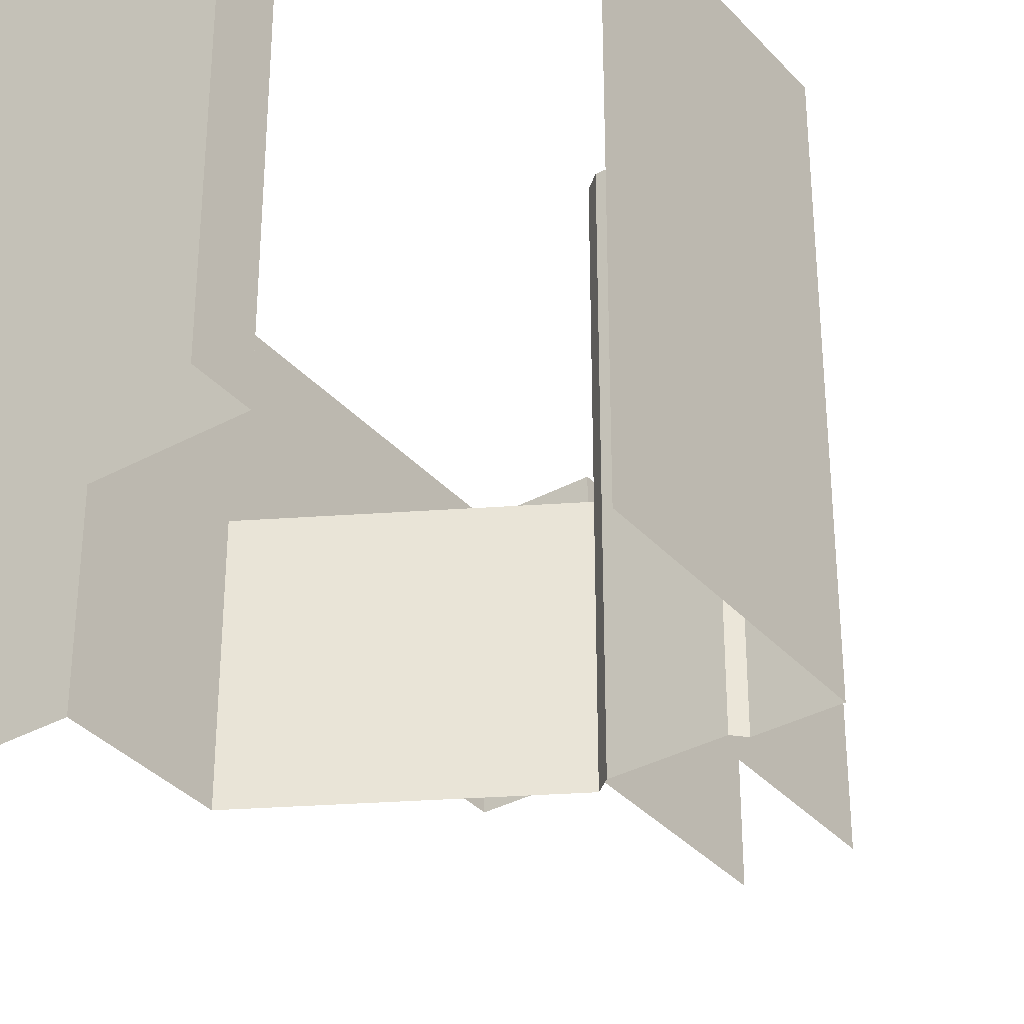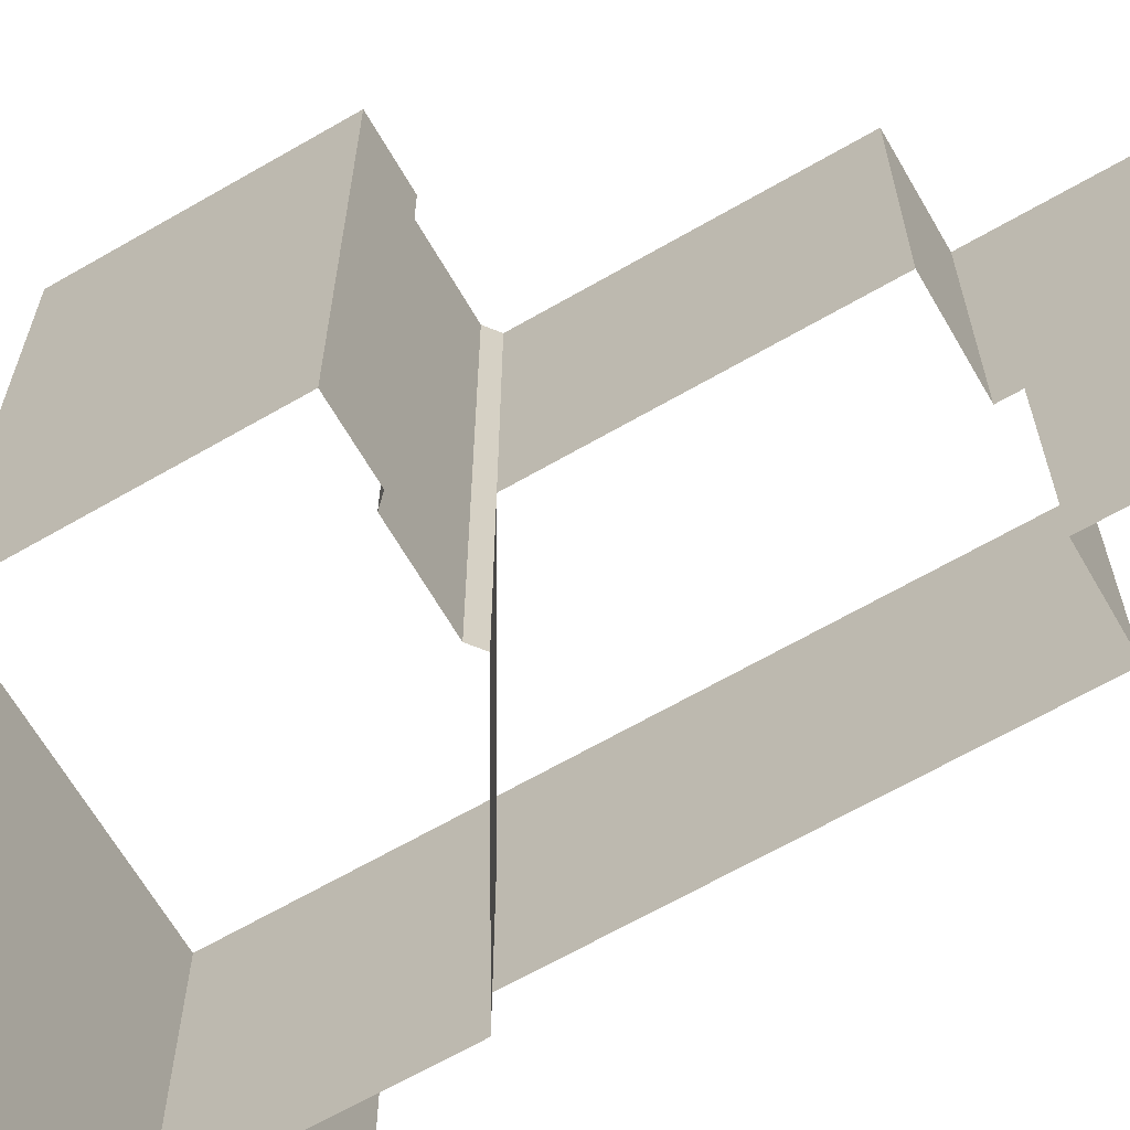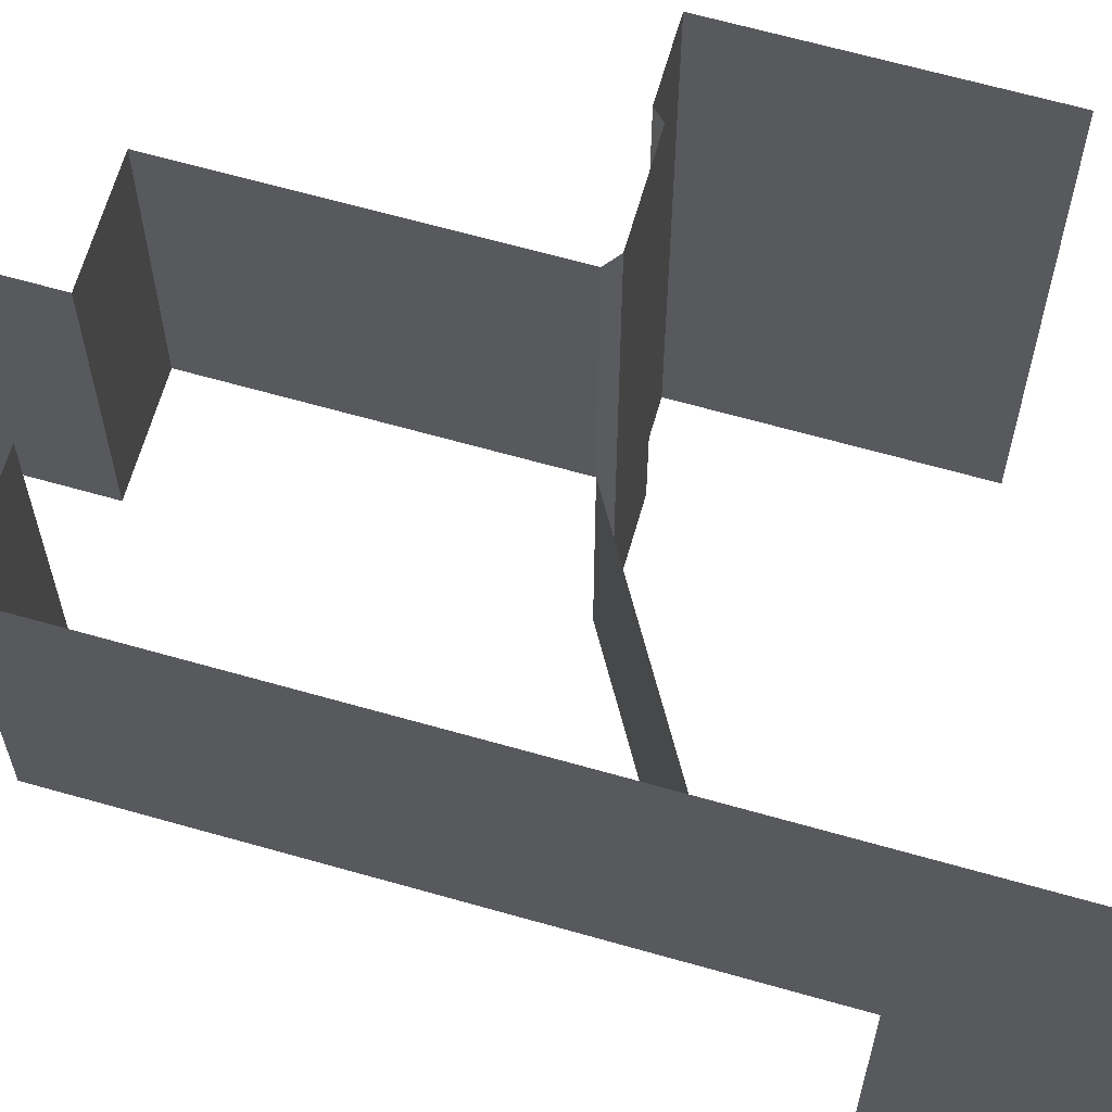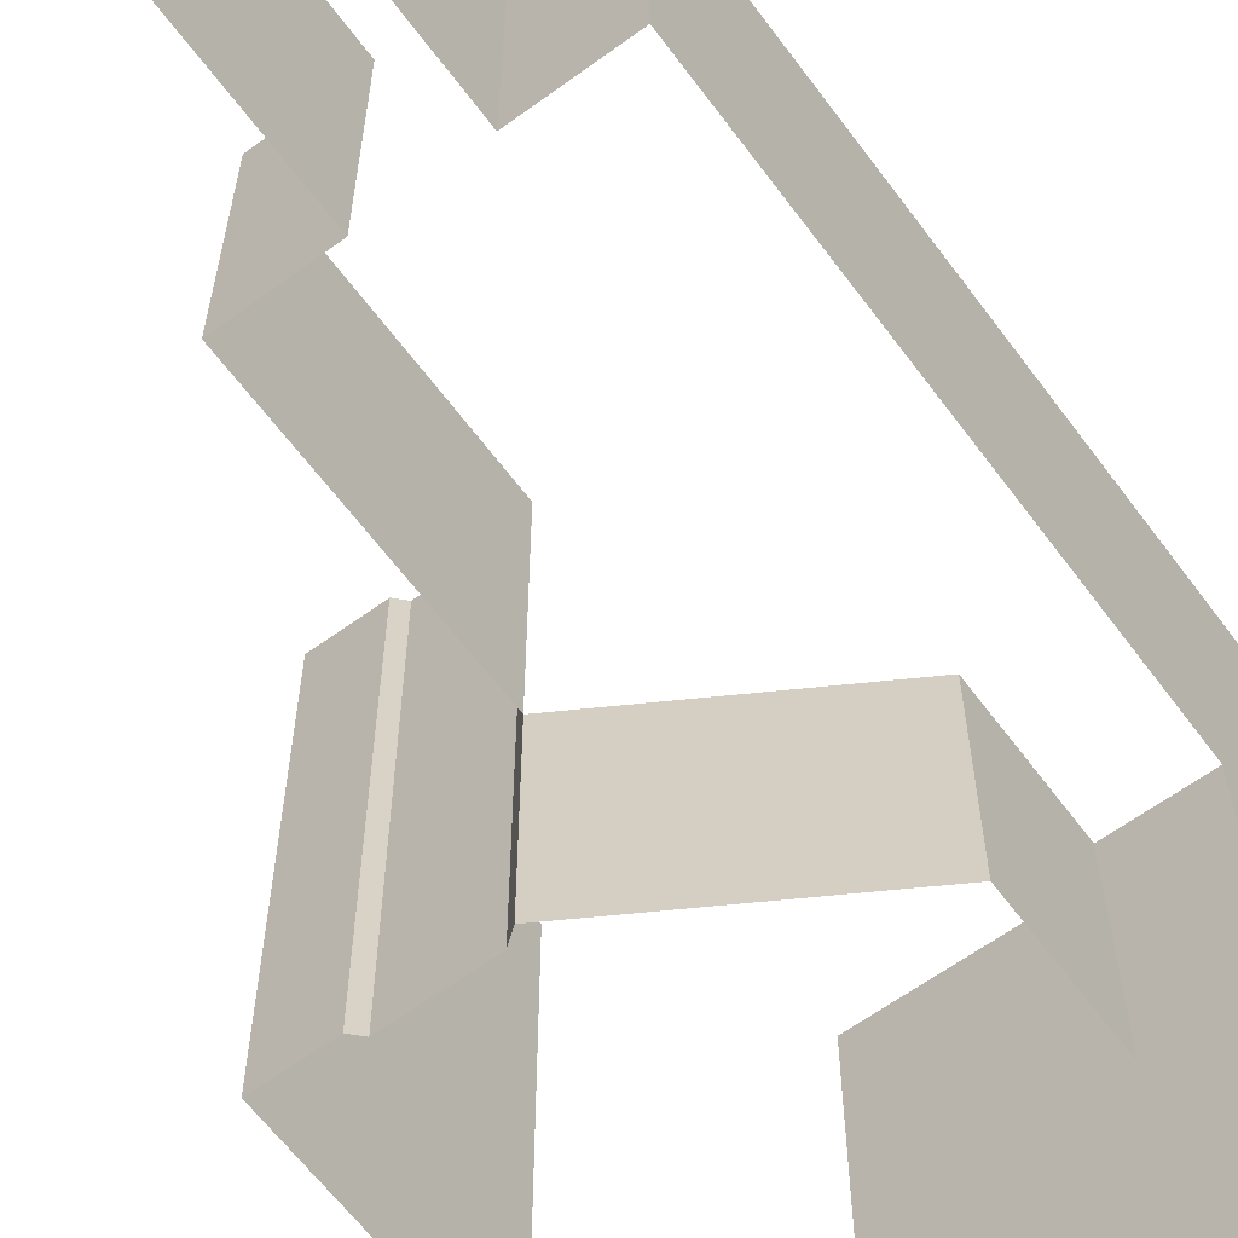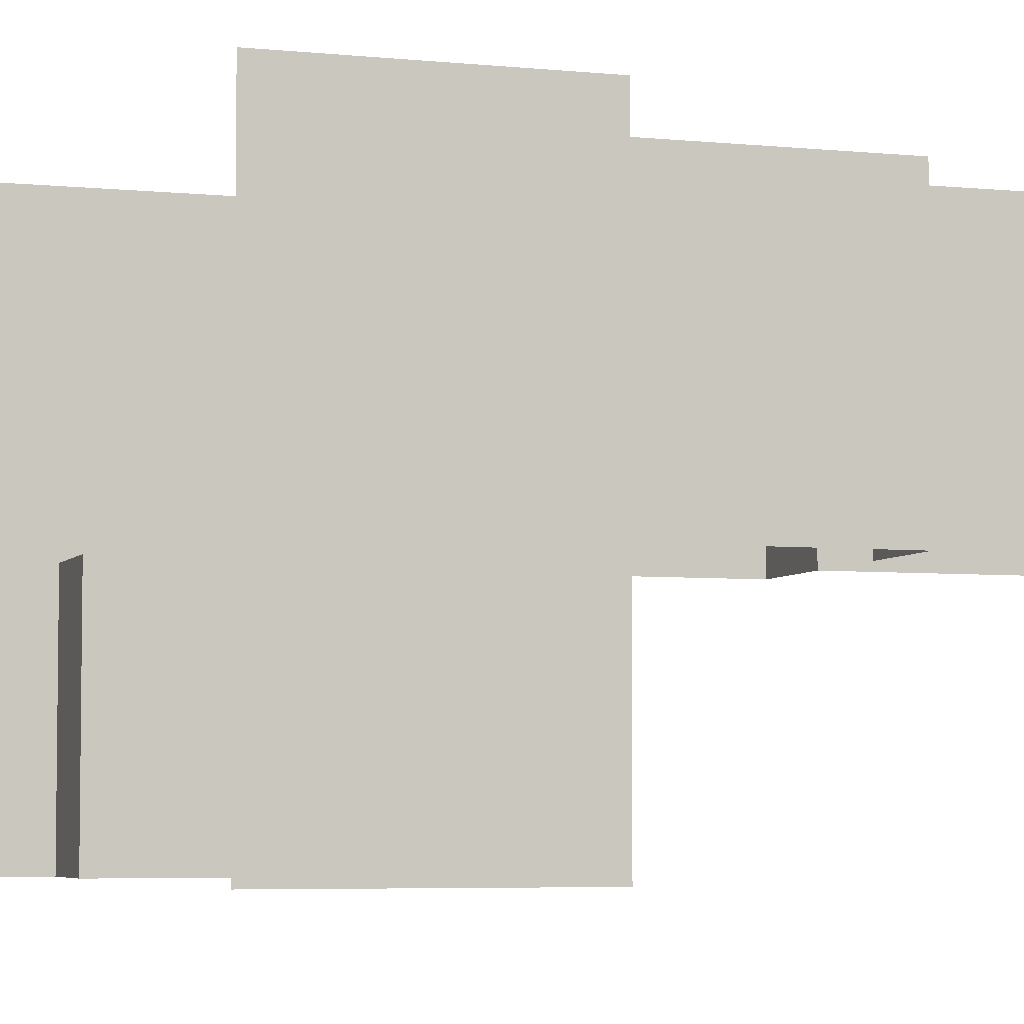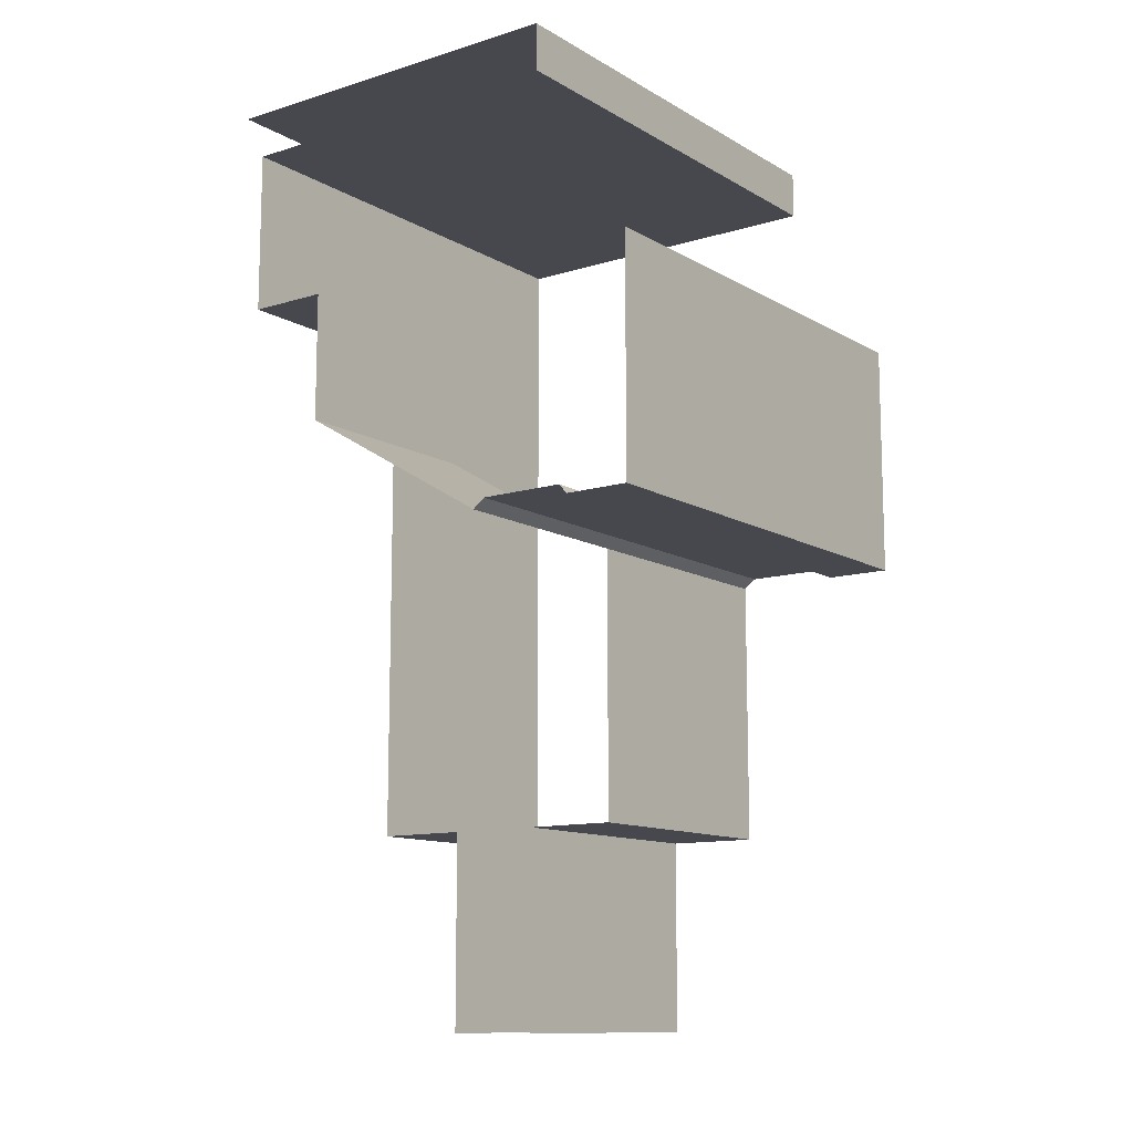
<metadata>
{"format":"obj","ext":"obj","renderer":"f3d","projection":"perspective","resolution":1024,"background":"white","views":[{"elev":-35.4,"azim":35.7,"up":"+Y"},{"elev":-65.9,"azim":120.1,"up":"+Y"},{"elev":65.1,"azim":-74.0,"up":"+Y"},{"elev":-62.5,"azim":-143.5,"up":"+Y"},{"elev":-5.1,"azim":71.8,"up":"+Y"},{"elev":-11.7,"azim":36.4,"up":"+Z"}]}
</metadata>
<code>
v -268.5 -85 -16 1
v -268.5 -67 -16 1
v -274 -67 -16 1
v -274 -85 -16 1
v -268.5 -85 4 1
v -268.5 -67 4 1
v -268.5 -45 4 1
v -268.5 -45 -16 1
v -283 -67 -16 1
v -282 -67 -15.2 1
v -282 -45 -15.2 1
v -283 -45 -16 1
v -300 -67 -6 1
v -300 -85 -6 1
v -283 -85 -16 1
v -300 -67 5 1
v -300 -85 5 1
v -307 -85 5 1
v -307 -67 5 1
v -283 -67 -39 1
v -283 -45 -39 1
v -291 -67 -39 1
v -291 -45 -39 1
v -291 -67 -56 1
v -291 -45 -56 1
v -307 -67 -16 1
v -307 -67 -39 1
v -307 -45 -39 1
v -307 -45 -16 1
v -299 -67 -39 1
v -299 -45 -39 1
v -299 -67 -56 1
v -299 -45 -56 1
v -307 -45 5 1
v -277 -45 19 1
v -277 -67 19 1
v -307 -67 19 1
v -307 -45 19 1
v -277 -45 23 1
v -277 -67 23 1
v -309 -45 23 1
v -309 -67 23 1
v -309 -85 23 1
v -277 -85 23 1
v -277 -85 19 1
v -307 -85 19 1
v -282 -85 -15.2 1
v -274 -45 -16 1
v -274.7 -45 -15.2 1
v -274.7 -67 -15.2 1
v -274.7 -85 -15.2 1
f 1 2 3
f 1 3 4
f 5 6 2
f 5 2 1
f 6 7 8
f 6 8 2
f 9 10 11
f 9 11 12
f 13 14 15
f 13 15 9
f 14 13 16
f 14 16 17
f 18 17 16
f 18 16 19
f 20 9 12
f 20 12 21
f 22 20 21
f 22 21 23
f 24 22 23
f 24 23 25
f 26 27 28
f 26 28 29
f 27 30 31
f 27 31 28
f 30 32 33
f 30 33 31
f 29 34 19
f 29 19 26
f 35 36 37
f 35 37 38
f 39 40 36
f 39 36 35
f 41 42 40
f 41 40 39
f 42 43 44
f 42 44 40
f 36 40 44
f 36 44 45
f 37 36 45
f 37 45 46
f 34 38 37
f 34 37 19
f 18 19 37
f 18 37 46
f 9 15 47
f 9 47 10
f 2 8 48
f 2 48 3
f 3 48 49
f 3 49 50
f 4 3 50
f 4 50 51
f 50 49 11
f 50 11 10
f 51 50 10
f 51 10 47

</code>
